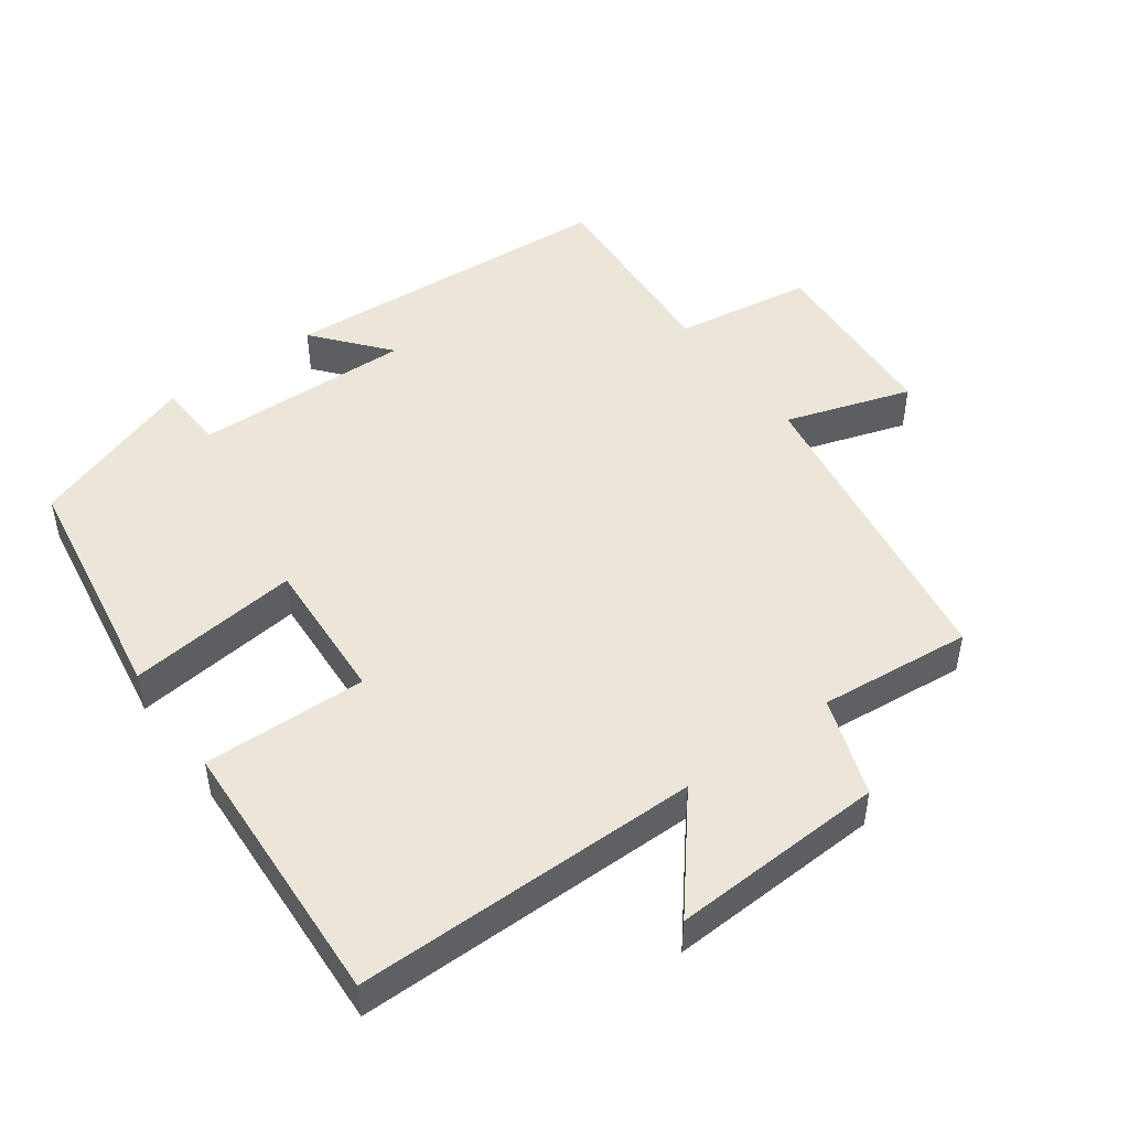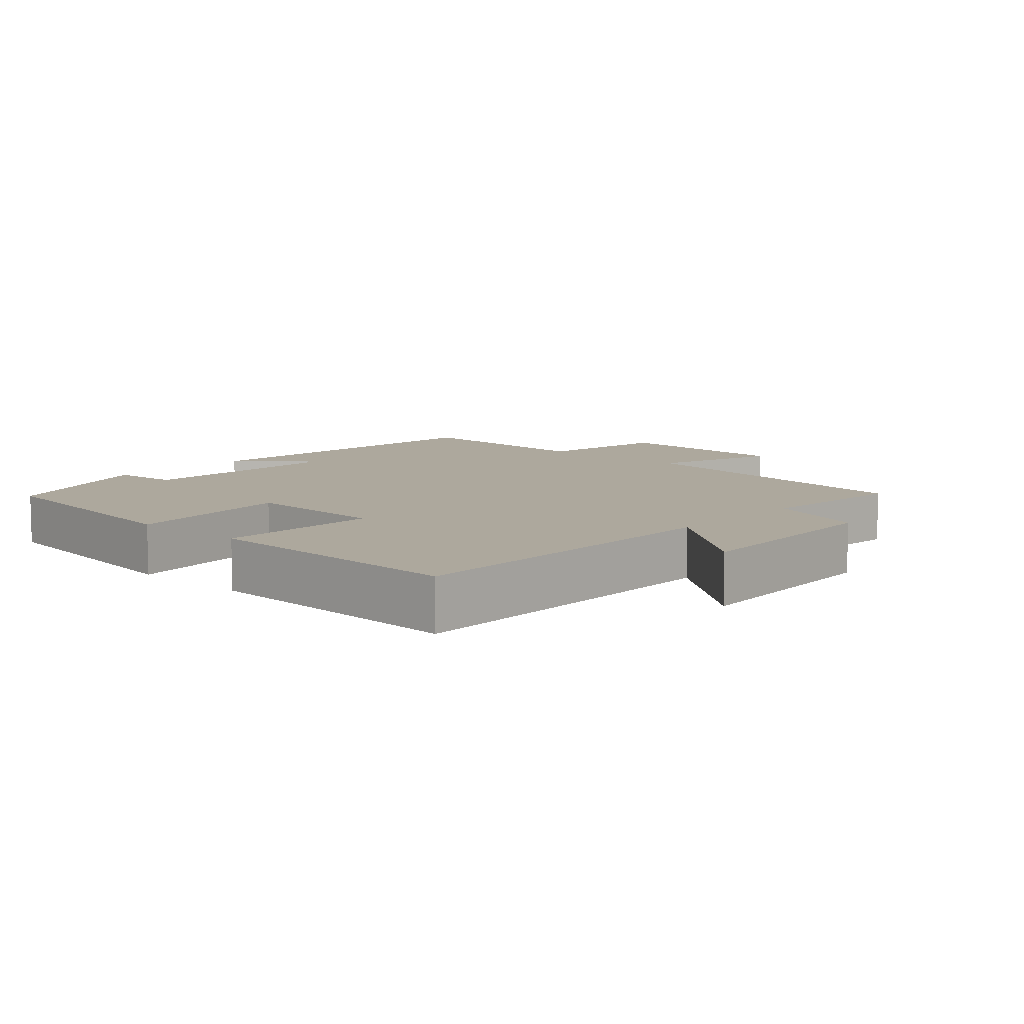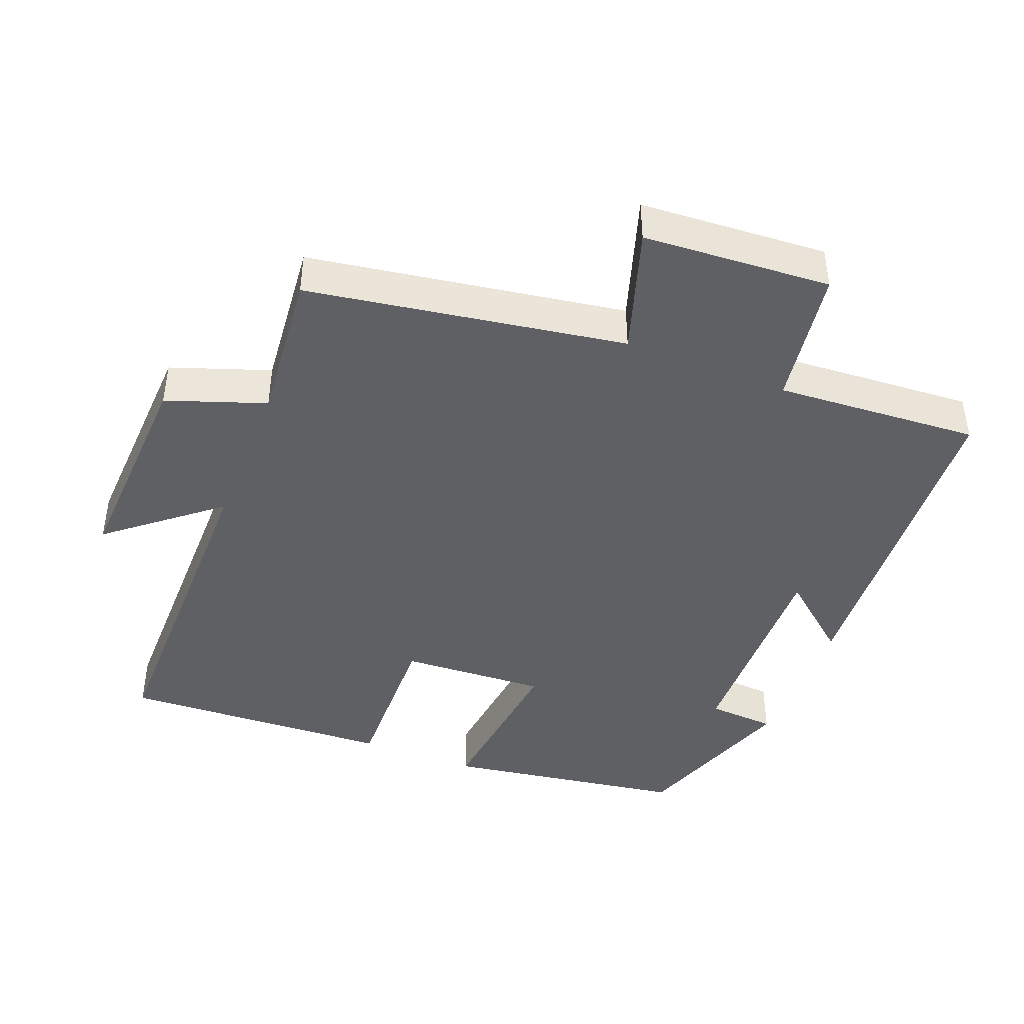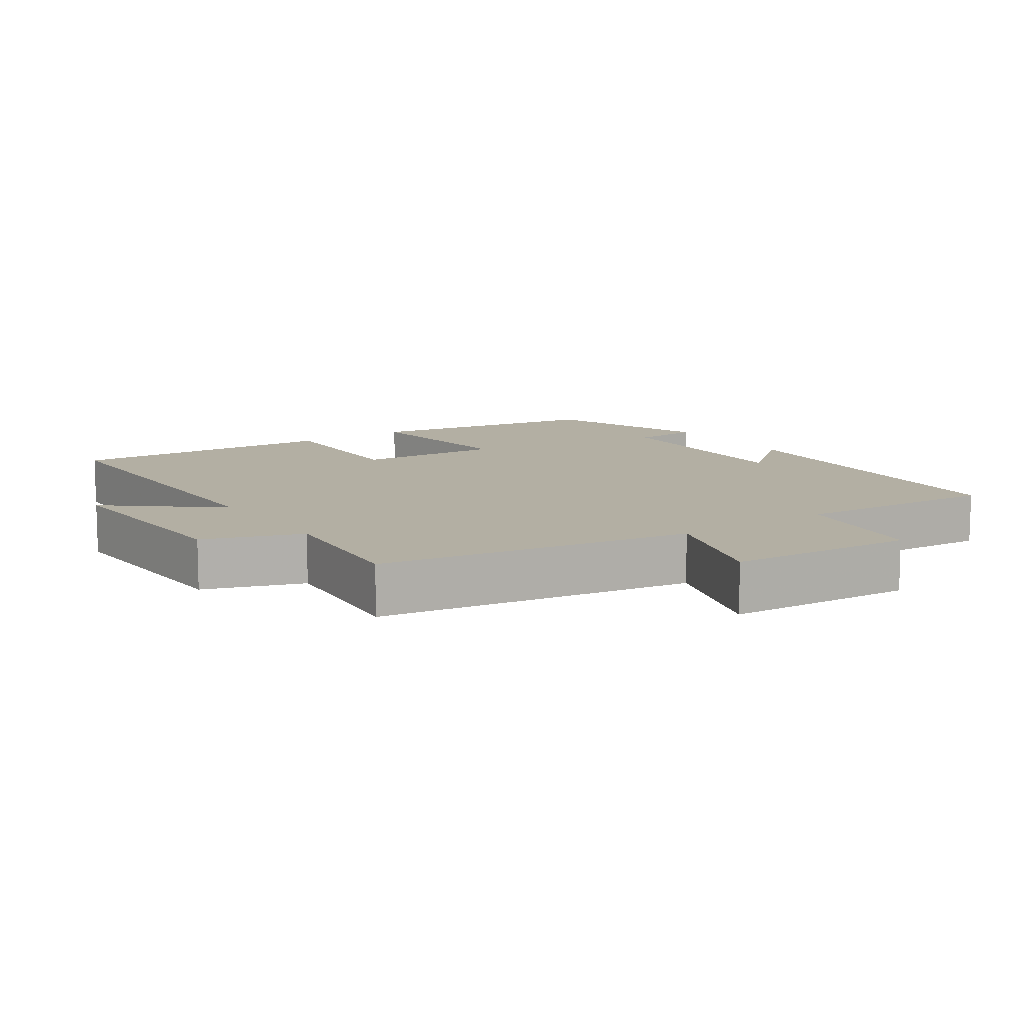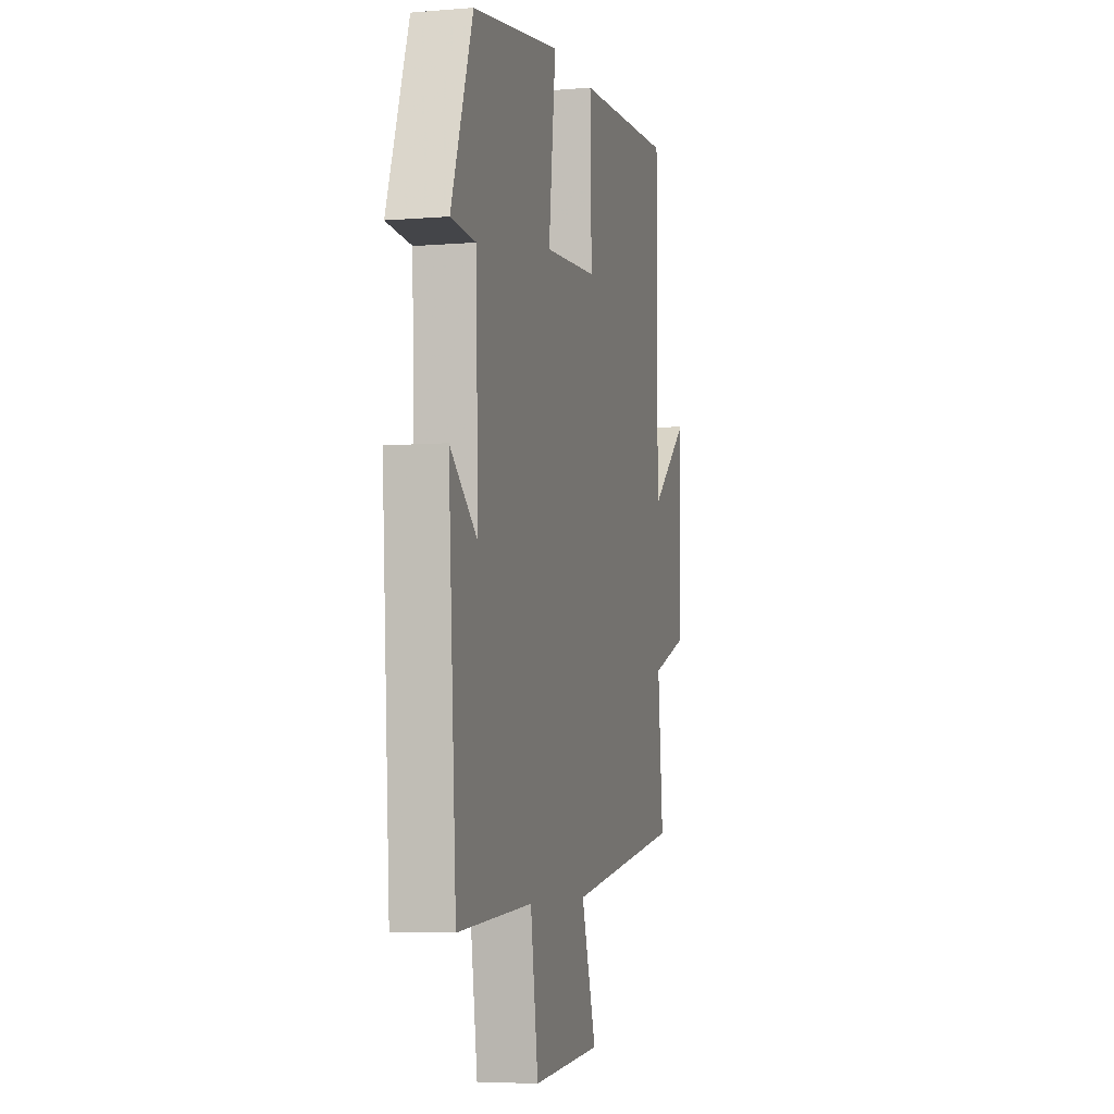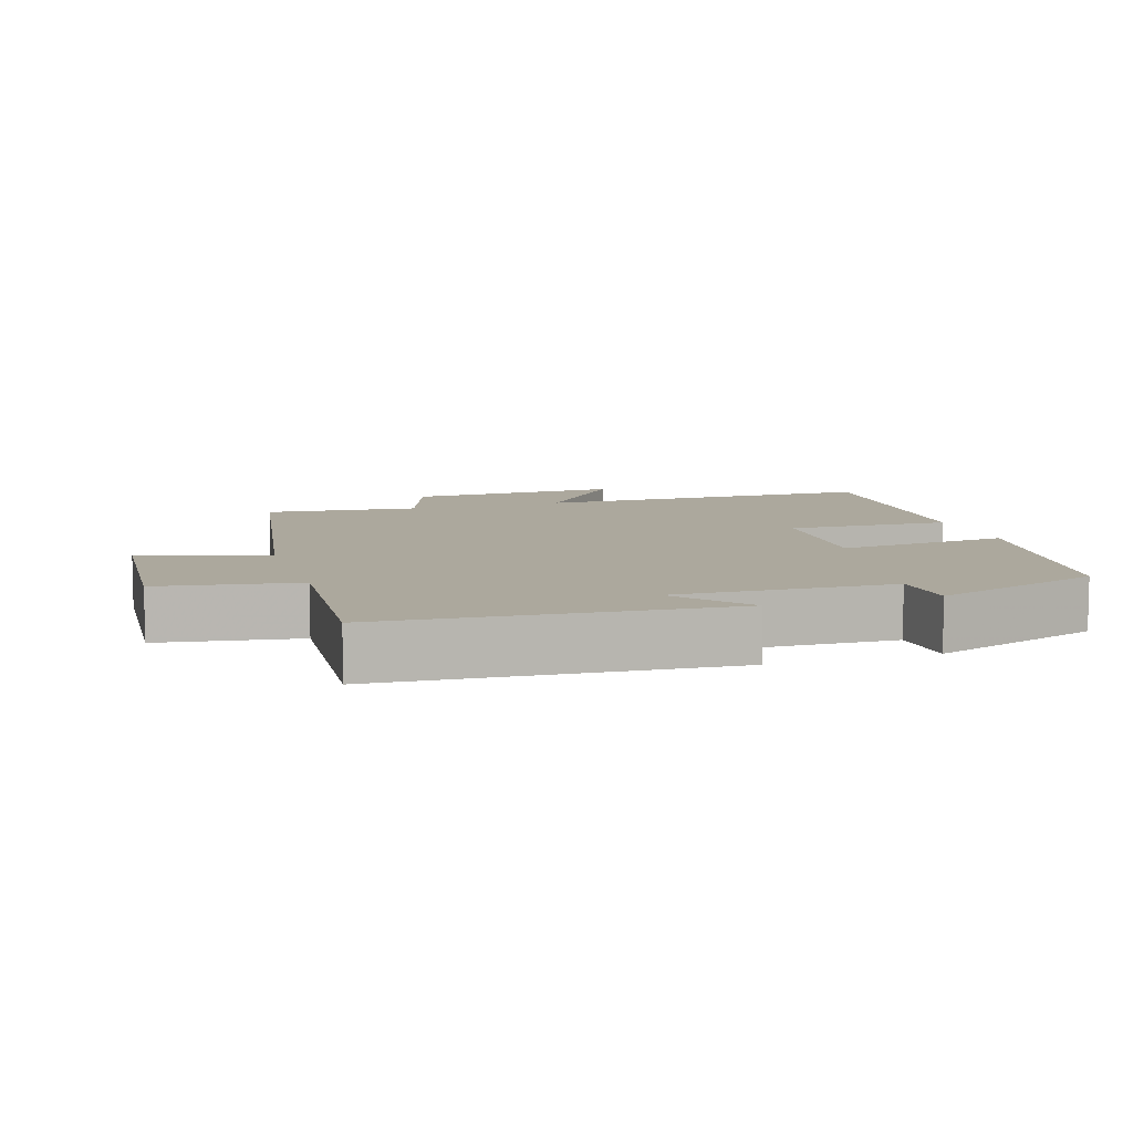
<metadata>
{"format":"obj","ext":"obj","renderer":"f3d","projection":"perspective","resolution":1024,"background":"white","views":[{"elev":48.2,"azim":54.0,"up":"+Y"},{"elev":8.7,"azim":41.8,"up":"+Y"},{"elev":-43.6,"azim":158.5,"up":"+Y"},{"elev":11.1,"azim":145.7,"up":"+Y"},{"elev":-5.6,"azim":-75.7,"up":"+Z"},{"elev":8.6,"azim":-107.2,"up":"+Y"}]}
</metadata>
<code>
v 0.5 0.07 0.52
v 0.5 0.07 0.024
v 0.656 0.07 0.152
v 0.642 0.07 -0.156
v 0.5 0.07 -0.206
v 0.521 0.07 -0.426
v 0.066 0.07 -0.5
v 0.124 0.07 -0.681
v -0.146 0.07 -0.699
v -0.176 0.07 -0.5
v -0.469 0.07 -0.52
v -0.5 0.07 -0.03
v -0.394 0.07 -0.118
v -0.402 0.07 0.196
v -0.5 0.07 0.202
v -0.415 0.07 0.445
v -0.068 0.07 0.5
v -0.096 0.07 0.253
v 0.114 0.07 0.265
v 0.108 0.07 0.5
v 0.5 0 0.52
v 0.5 0 0.024
v 0.656 0 0.152
v 0.642 0 -0.156
v 0.5 0 -0.206
v 0.521 0 -0.426
v 0.066 0 -0.5
v 0.124 0 -0.681
v -0.146 0 -0.699
v -0.176 0 -0.5
v -0.469 0 -0.52
v -0.5 0 -0.03
v -0.394 0 -0.118
v -0.402 0 0.196
v -0.5 0 0.202
v -0.415 0 0.445
v -0.068 0 0.5
v -0.096 0 0.253
v 0.114 0 0.265
v 0.108 0 0.5
f 19 20 1 2
f 18 19 2
f 15 16 17 18
f 14 15 18
f 13 14 18 2
f 10 11 12 13
f 10 13 2
f 7 8 9 10
f 5 6 7 10
f 5 10 2
f 2 3 4 5
f 22 21 40 39
f 22 39 38
f 38 37 36 35
f 38 35 34
f 22 38 34 33
f 33 32 31 30
f 22 33 30
f 30 29 28 27
f 30 27 26 25
f 22 30 25
f 25 24 23 22
f 1 21 22 2
f 2 22 23 3
f 3 23 24 4
f 4 24 25 5
f 5 25 26 6
f 6 26 27 7
f 7 27 28 8
f 8 28 29 9
f 9 29 30 10
f 10 30 31 11
f 11 31 32 12
f 12 32 33 13
f 13 33 34 14
f 14 34 35 15
f 15 35 36 16
f 16 36 37 17
f 17 37 38 18
f 18 38 39 19
f 19 39 40 20
f 20 40 21 1

</code>
